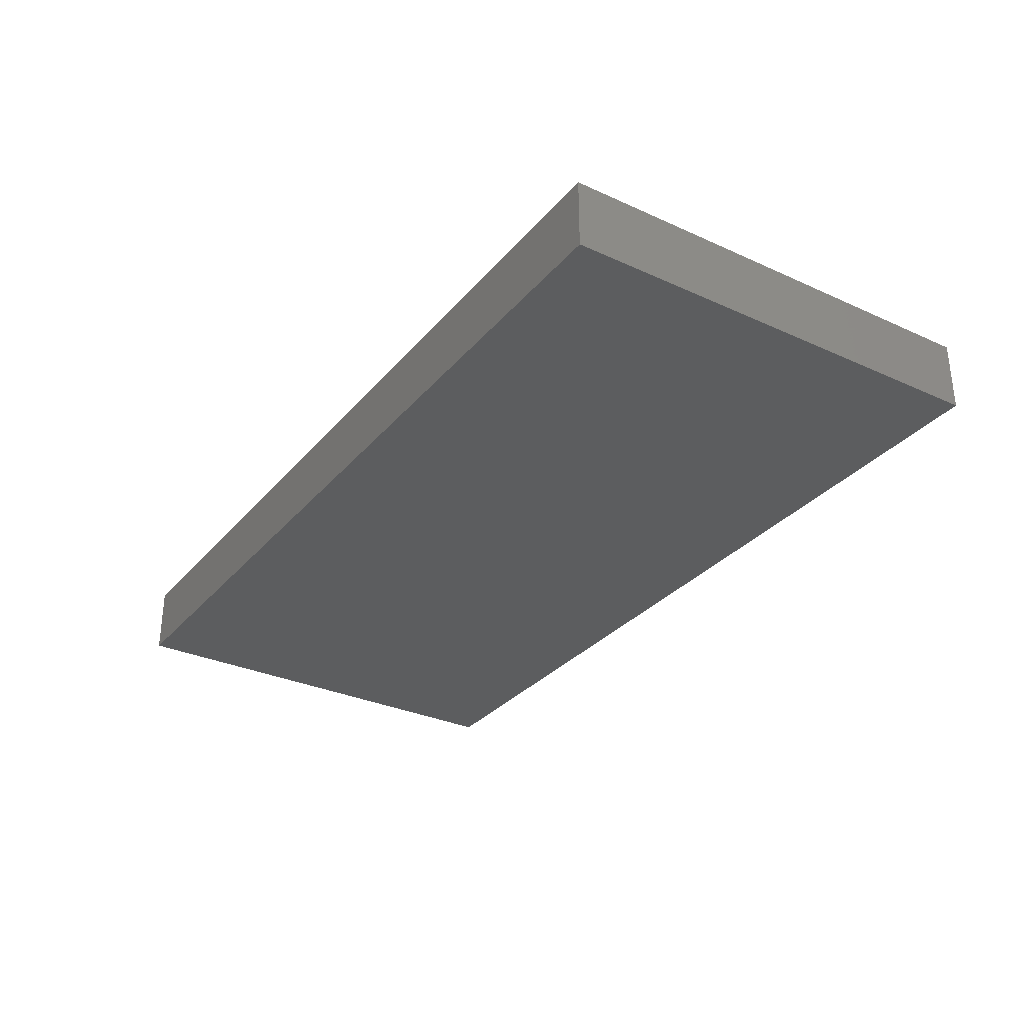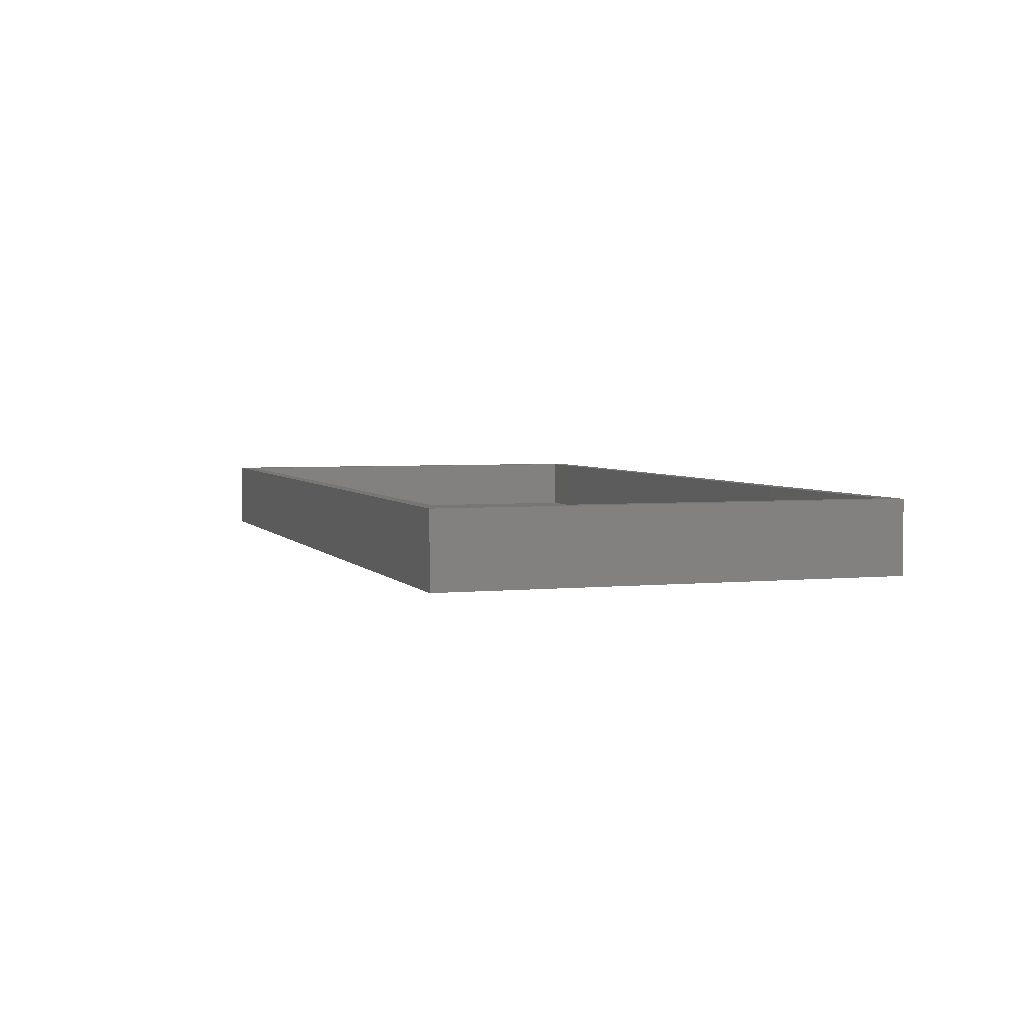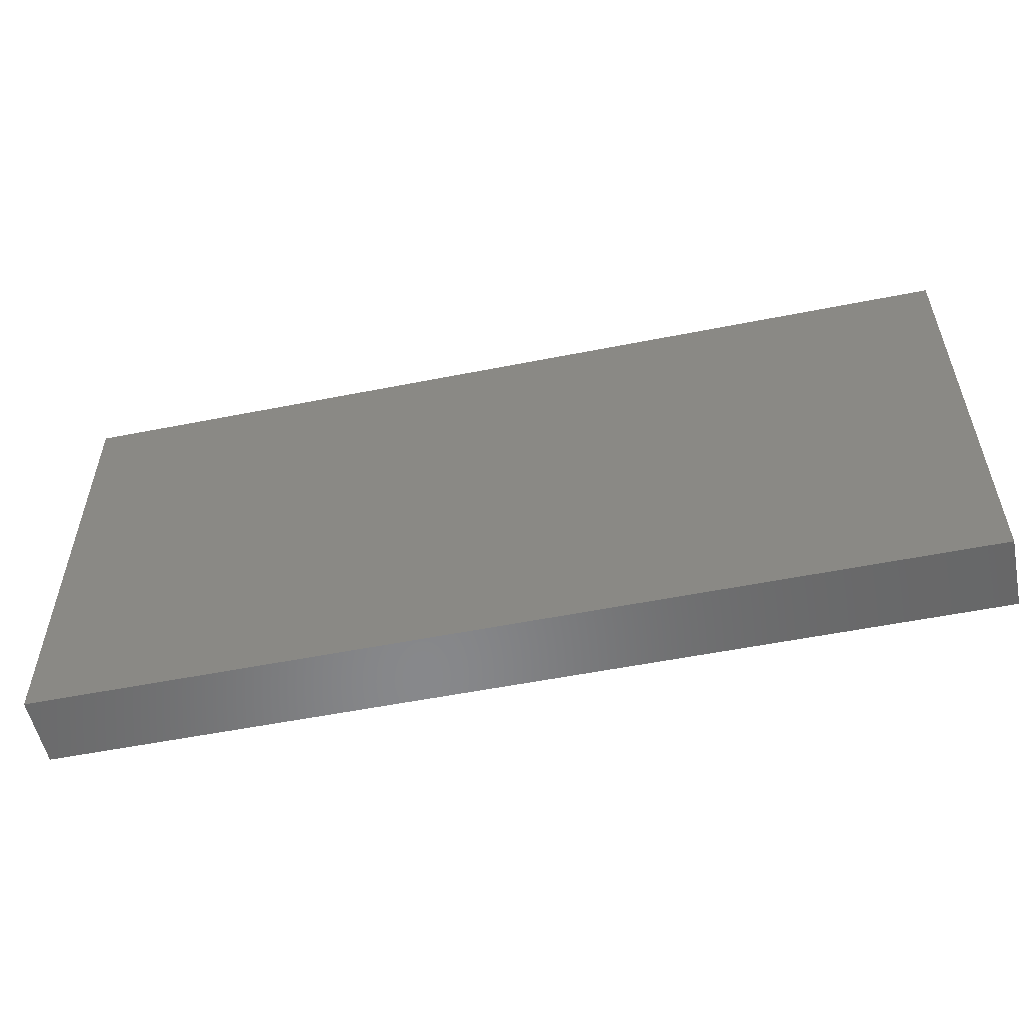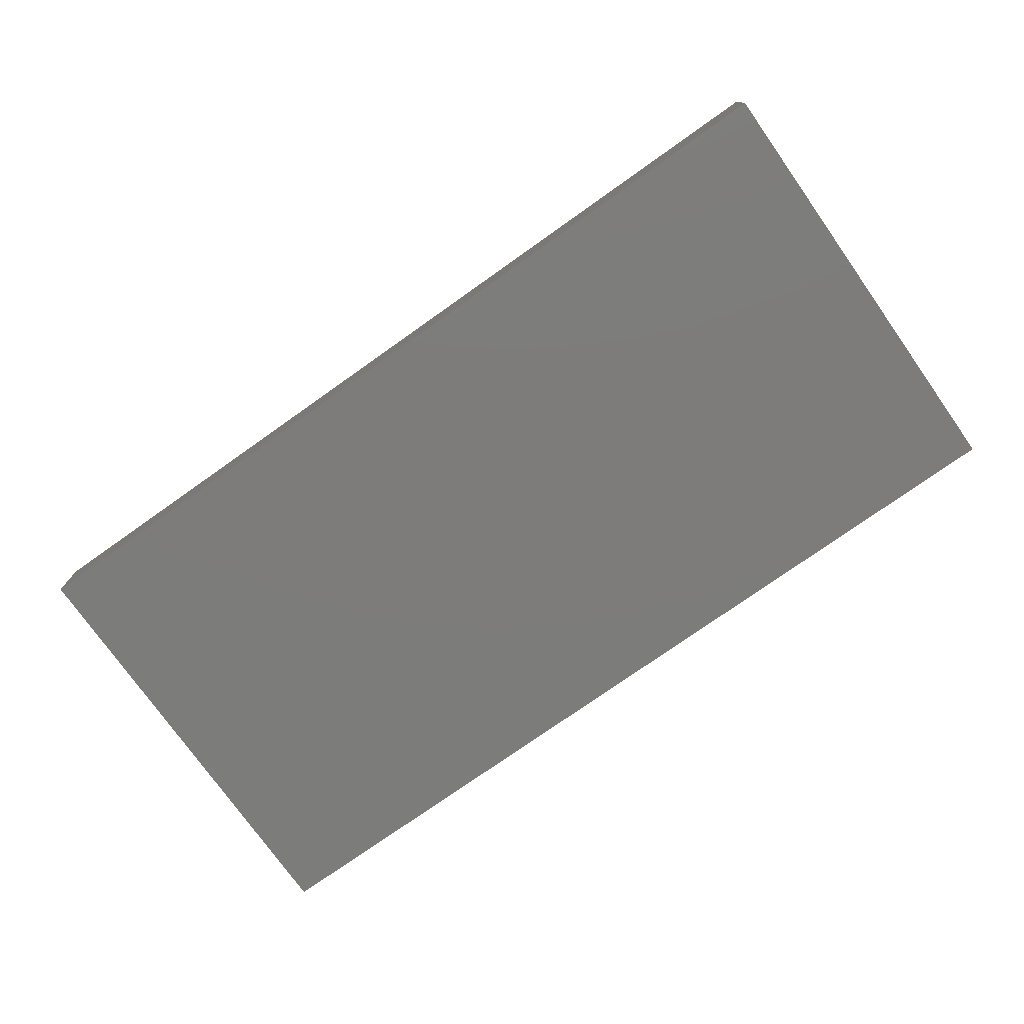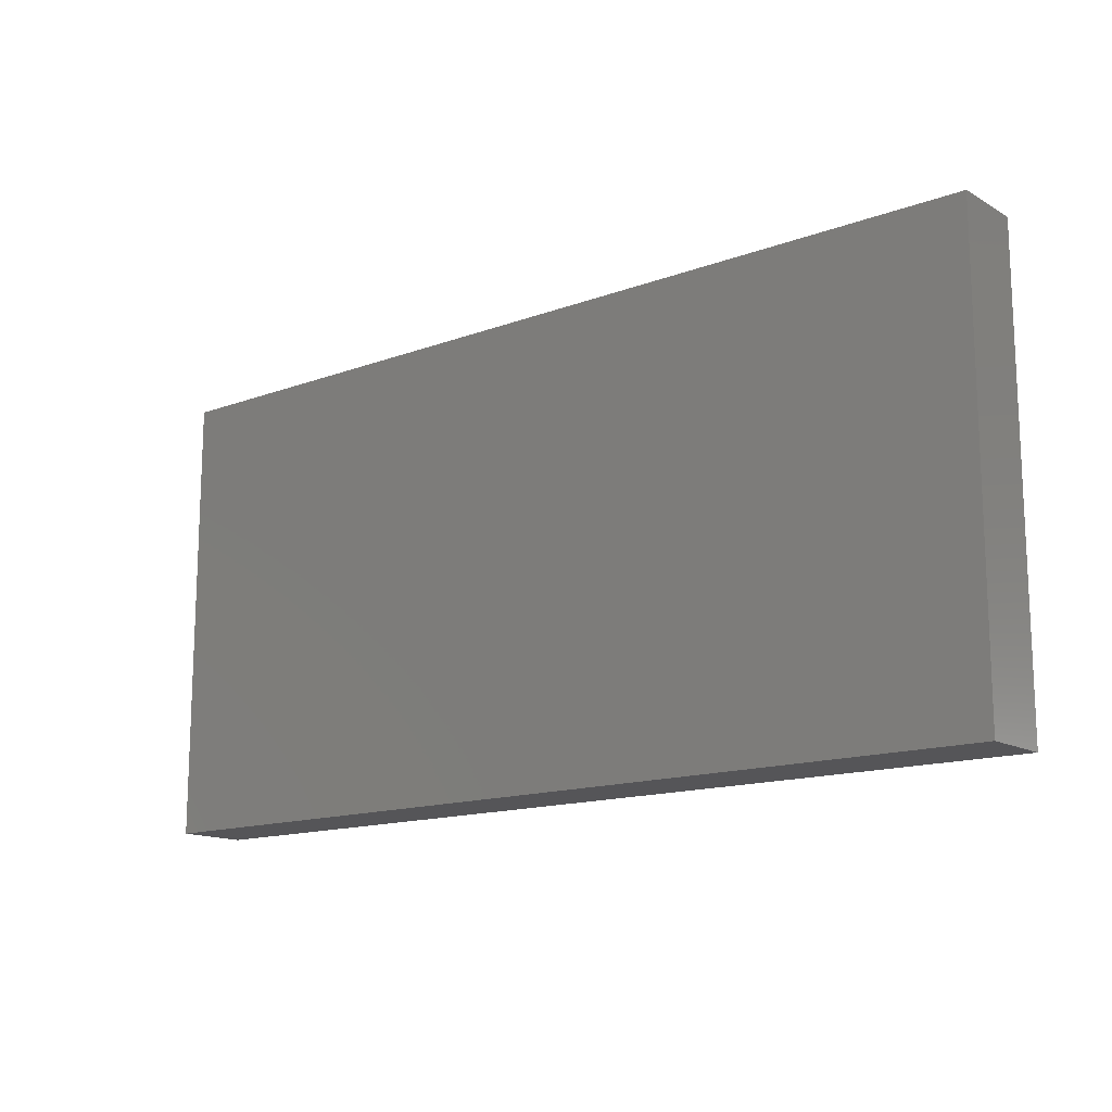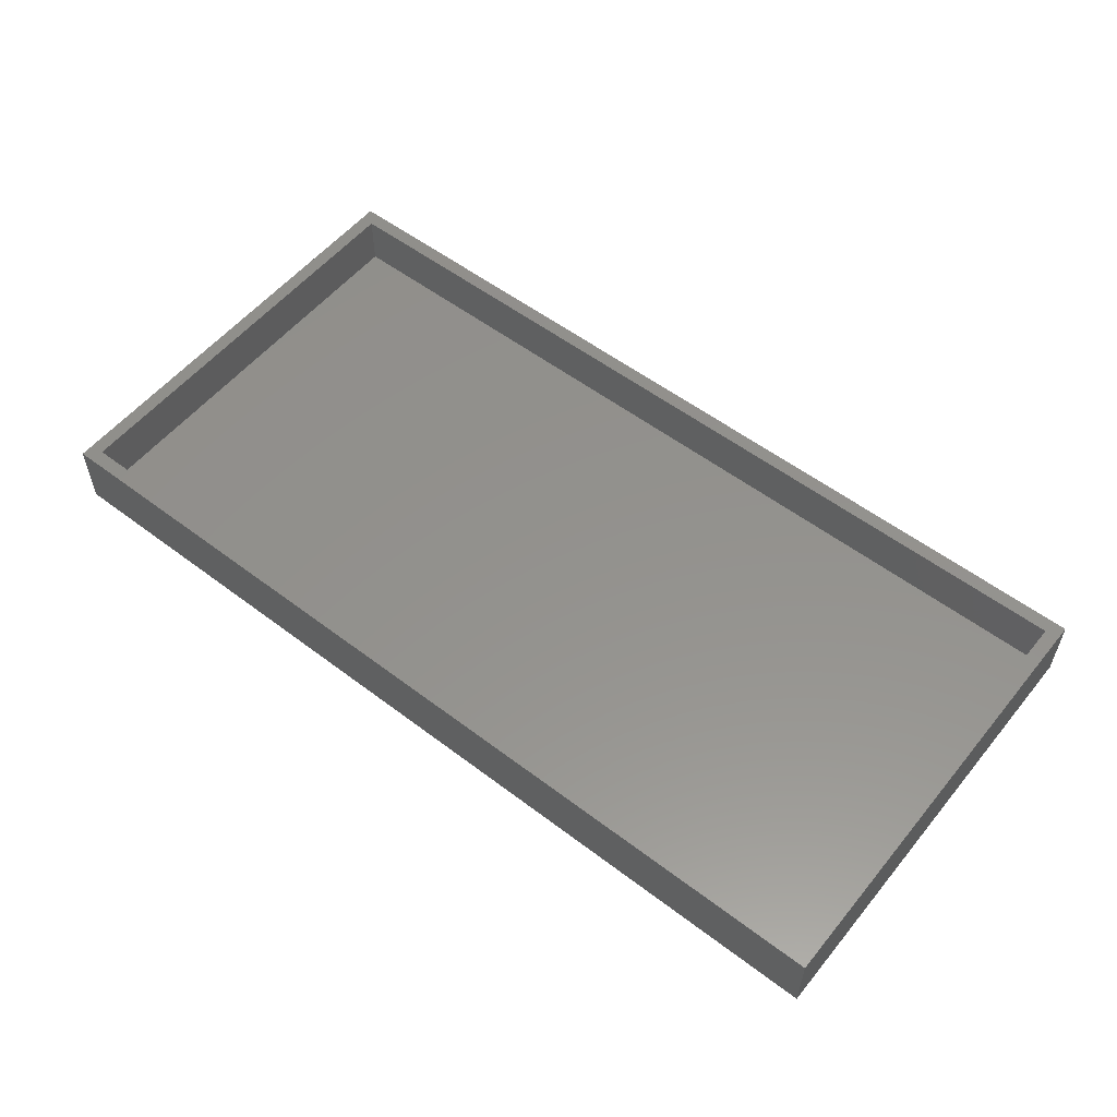
<metadata>
{"format":"stl","ext":"stl","renderer":"f3d","projection":"perspective","resolution":1024,"background":"white","views":[{"elev":-31.2,"azim":57.1,"up":"+Z"},{"elev":3.7,"azim":71.5,"up":"+Z"},{"elev":-54.6,"azim":-168.1,"up":"+Y"},{"elev":-75.8,"azim":35.3,"up":"+Z"},{"elev":-14.4,"azim":-141.0,"up":"+Y"},{"elev":55.4,"azim":-141.4,"up":"+Z"}]}
</metadata>
<code>
# stl→obj: 42 verts, 80 faces
v 37.4 61.8 2.4
v 37.4 61.8 10
v -4.2 61.8 2.4
v -4.2 61.8 10
v -45.8 61.8 2.4
v -45.8 61.8 10
v -87.4 61.8 2.4
v -87.4 61.8 10
v 37.4 2.2 2.4
v 37.4 2.2 10
v 37.4 32 2.4
v 37.4 32 10
v -4.2 2.2 2.4
v -45.8 2.2 2.4
v -87.4 32 2.4
v -87.4 2.2 2.4
v -87.4 2.2 10
v -45.8 2.2 10
v -4.2 2.2 10
v -87.4 32 10
v -3.533 0.2 10
v -46.47 0.2 10
v -89.4 0.2 10
v -89.4 32 10
v -89.4 63.8 10
v -46.47 63.8 10
v -3.533 63.8 10
v 39.4 63.8 10
v 39.4 32 10
v 39.4 0.2 10
v -3.533 63.8 0
v 39.4 63.8 0
v -3.533 32 0
v -46.47 32 0
v -46.47 0.2 0
v -89.4 0.2 0
v -89.4 32 0
v -46.47 63.8 0
v 39.4 0.2 0
v -3.533 0.2 0
v 39.4 32 0
v -89.4 63.8 0
f 1 2 3
f 3 2 4
f 5 4 6
f 7 6 8
f 7 5 6
f 3 4 5
f 9 10 11
f 11 10 12
f 1 12 2
f 1 11 12
f 9 11 13
f 13 11 3
f 5 13 3
f 5 14 13
f 5 15 14
f 5 7 15
f 11 1 3
f 15 16 14
f 16 17 14
f 14 17 18
f 13 18 19
f 9 19 10
f 9 13 19
f 14 18 13
f 7 8 15
f 15 8 20
f 16 20 17
f 16 15 20
f 19 21 10
f 19 18 21
f 21 18 22
f 22 18 17
f 23 17 24
f 23 22 17
f 17 20 24
f 24 20 8
f 25 8 26
f 25 24 8
f 8 6 26
f 26 6 4
f 27 4 2
f 28 2 29
f 28 27 2
f 26 4 27
f 2 12 29
f 29 12 10
f 30 10 21
f 30 29 10
f 31 32 33
f 34 33 35
f 36 34 35
f 36 37 34
f 34 37 38
f 31 34 38
f 31 33 34
f 39 40 41
f 41 40 33
f 32 41 33
f 40 35 33
f 37 42 38
f 23 36 22
f 22 36 35
f 21 35 40
f 30 40 39
f 30 21 40
f 22 35 21
f 25 42 24
f 24 42 37
f 23 37 36
f 23 24 37
f 28 32 27
f 27 32 31
f 26 31 38
f 25 38 42
f 25 26 38
f 27 31 26
f 30 39 29
f 29 39 41
f 28 41 32
f 28 29 41

</code>
